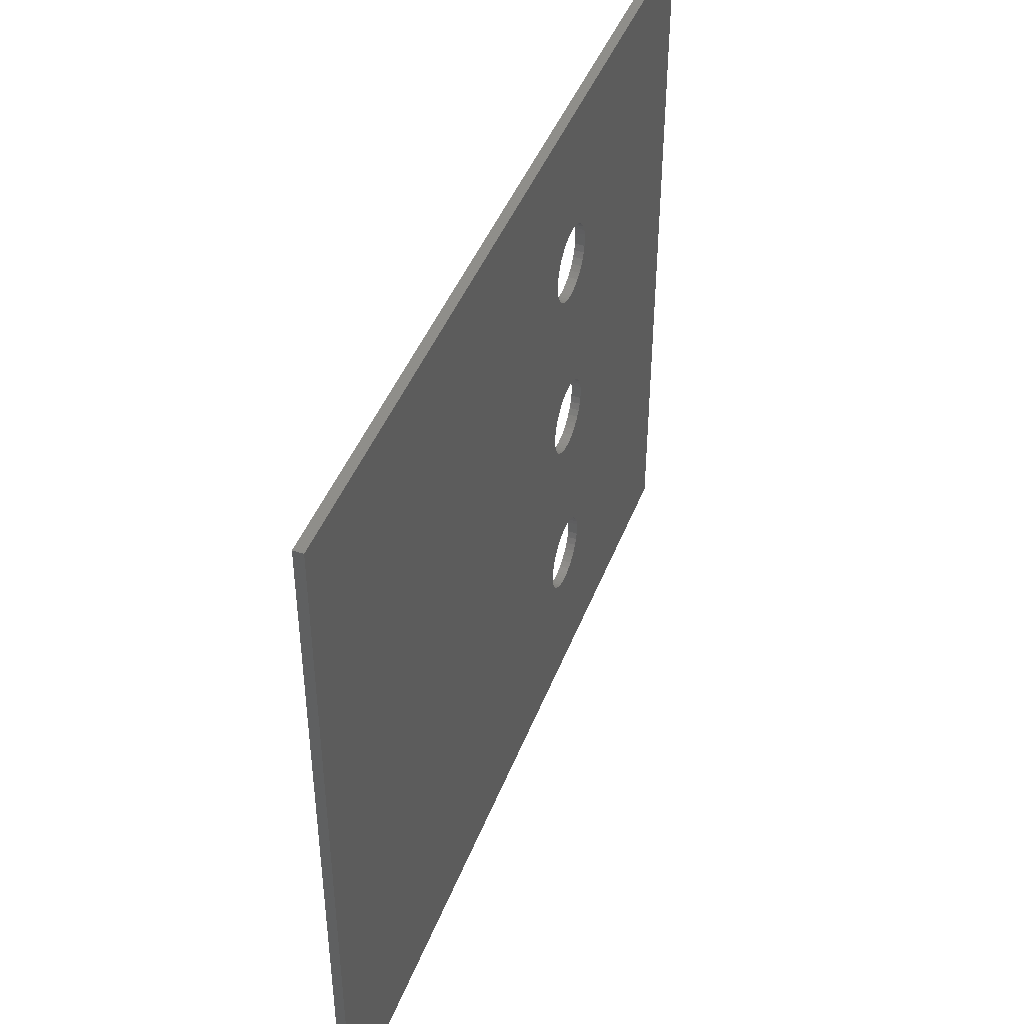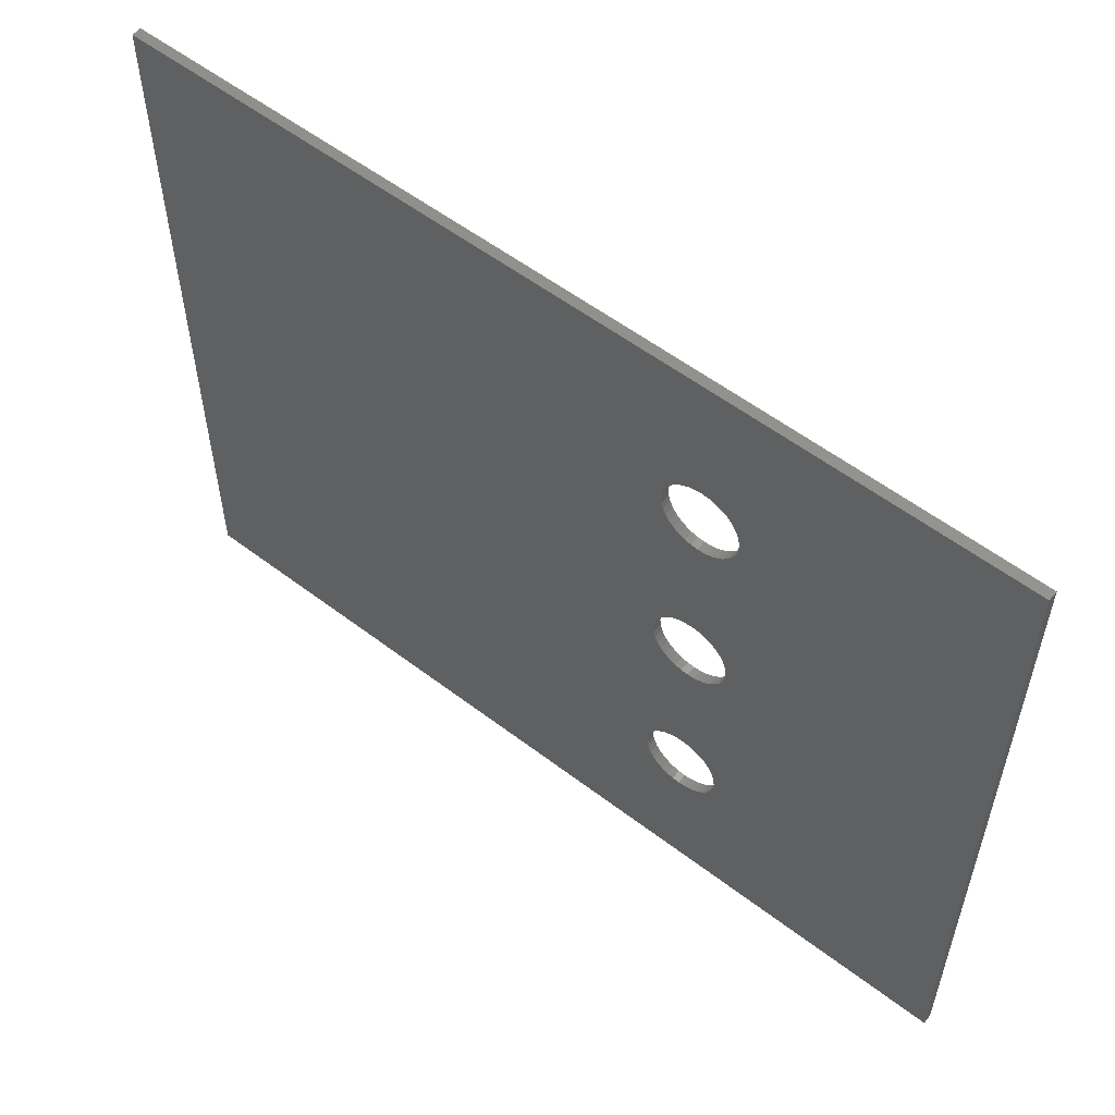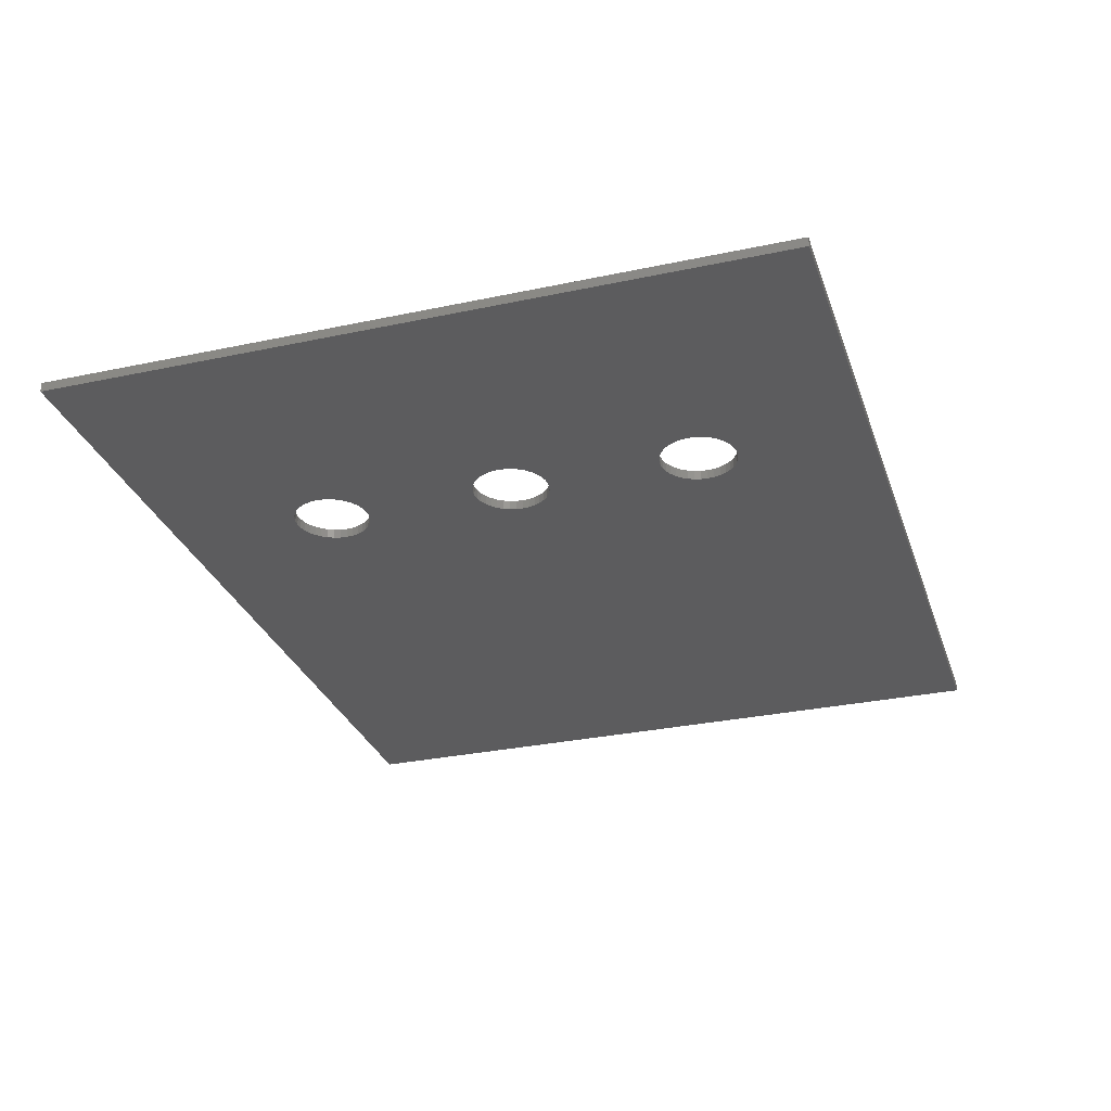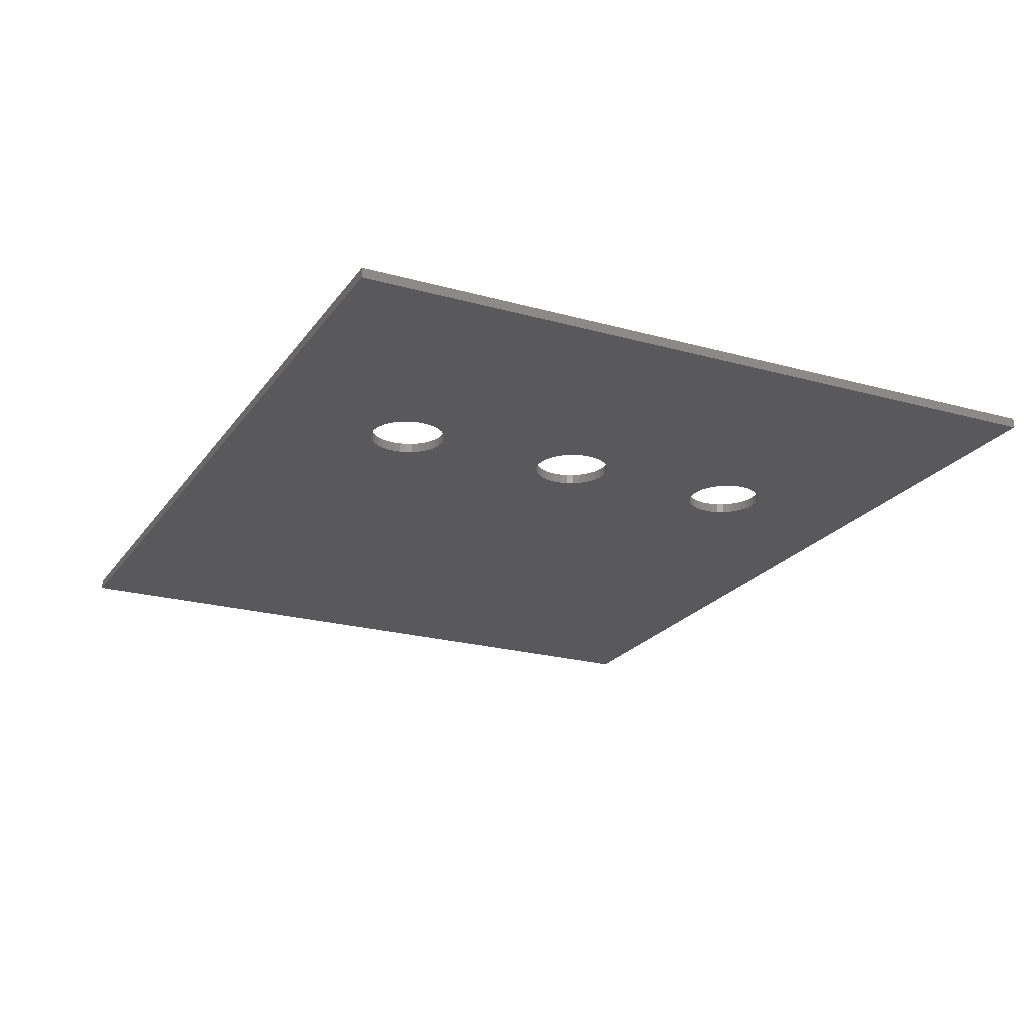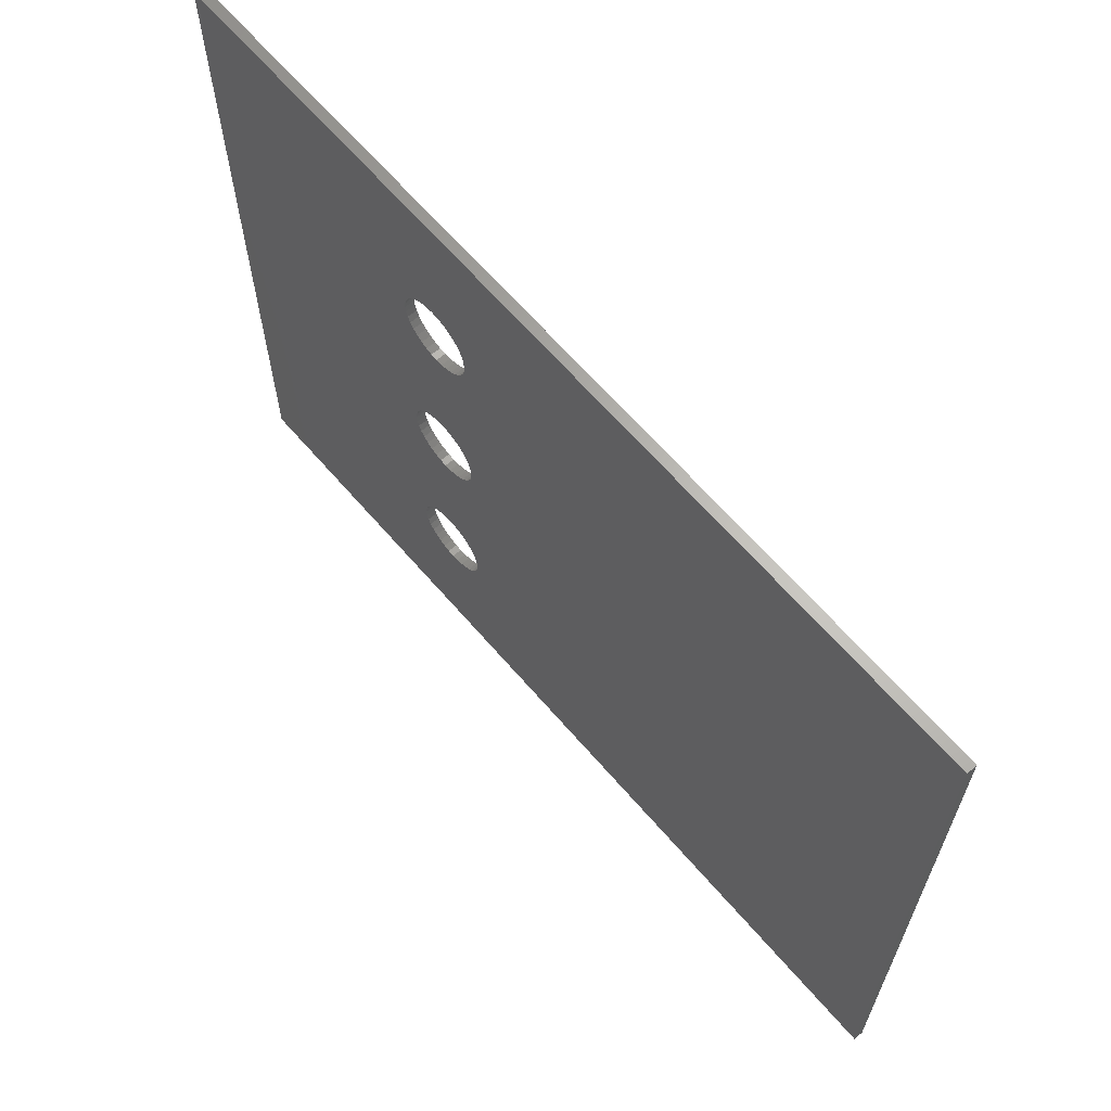
<metadata>
{"format":"stl","ext":"stl","renderer":"f3d","projection":"perspective","resolution":1024,"background":"white","views":[{"elev":44.0,"azim":110.3,"up":"+Z"},{"elev":55.9,"azim":-141.3,"up":"+Z"},{"elev":-29.7,"azim":-72.6,"up":"+Y"},{"elev":-22.3,"azim":-115.8,"up":"+Y"},{"elev":64.6,"azim":49.3,"up":"+Z"}]}
</metadata>
<code>
# stl→obj: 224 verts, 456 faces
v 0.75 7.121e-16 -0.6114
v -0.75 -0.0163 -0.6114
v -0.75 -7.121e-16 -0.6114
v 0.75 -0.0163 -0.6114
v 0.75 7.121e-16 0.6114
v 0.75 -0.0163 0.6114
v -0.75 -7.121e-16 0.6114
v -0.75 -0.0163 0.6114
v -0.3156 -3.004e-16 -0.3374
v -0.3166 -3.006e-16 -0.3261
v -0.3166 -0.0163 -0.3261
v -0.3156 -0.0163 -0.3374
v -0.3127 -2.982e-16 -0.3484
v -0.3127 -0.0163 -0.3484
v -0.3079 -2.943e-16 -0.3587
v -0.3079 -0.0163 -0.3587
v -0.3014 -2.887e-16 -0.368
v -0.3014 -0.0163 -0.368
v -0.2933 -2.815e-16 -0.376
v -0.2933 -0.0163 -0.376
v -0.284 -2.731e-16 -0.3826
v -0.284 -0.0163 -0.3826
v -0.2737 -2.636e-16 -0.3874
v -0.2737 -0.0163 -0.3874
v -0.2627 -2.534e-16 -0.3903
v -0.2627 -0.0163 -0.3903
v -0.2514 -2.427e-16 -0.3913
v -0.2514 -0.0163 -0.3913
v -0.2401 -2.319e-16 -0.3903
v -0.2401 -0.0163 -0.3903
v -0.2291 -2.213e-16 -0.3874
v -0.2291 -0.0163 -0.3874
v -0.2188 -2.112e-16 -0.3826
v -0.2188 -0.0163 -0.3826
v -0.2095 -2.019e-16 -0.376
v -0.2095 -0.0163 -0.376
v -0.2014 -1.938e-16 -0.368
v -0.2014 -0.0163 -0.368
v -0.1949 -1.871e-16 -0.3587
v -0.1949 -0.0163 -0.3587
v -0.1901 -1.819e-16 -0.3484
v -0.1901 -0.0163 -0.3484
v -0.1872 -1.784e-16 -0.3374
v -0.1872 -0.0163 -0.3374
v -0.1862 -1.768e-16 -0.3261
v -0.1862 -0.0163 -0.3261
v -0.1872 -1.77e-16 -0.3148
v -0.1872 -0.0163 -0.3148
v -0.1901 -1.791e-16 -0.3038
v -0.1901 -0.0163 -0.3038
v -0.1949 -1.831e-16 -0.2935
v -0.1949 -0.0163 -0.2935
v -0.2014 -1.887e-16 -0.2842
v -0.2014 -0.0163 -0.2842
v -0.2095 -1.958e-16 -0.2761
v -0.2095 -0.0163 -0.2761
v -0.2188 -2.043e-16 -0.2696
v -0.2188 -0.0163 -0.2696
v -0.2291 -2.138e-16 -0.2648
v -0.2291 -0.0163 -0.2648
v -0.2401 -2.24e-16 -0.2619
v -0.2401 -0.0163 -0.2619
v -0.2514 -2.347e-16 -0.2609
v -0.2514 -0.0163 -0.2609
v -0.2627 -2.455e-16 -0.2619
v -0.2627 -0.0163 -0.2619
v -0.2737 -2.561e-16 -0.2648
v -0.2737 -0.0163 -0.2648
v -0.284 -2.662e-16 -0.2696
v -0.284 -0.0163 -0.2696
v -0.2933 -2.754e-16 -0.2761
v -0.2933 -0.0163 -0.2761
v -0.3014 -2.836e-16 -0.2842
v -0.3014 -0.0163 -0.2842
v -0.3079 -2.903e-16 -0.2935
v -0.3079 -0.0163 -0.2935
v -0.3127 -2.955e-16 -0.3038
v -0.3127 -0.0163 -0.3038
v -0.3156 -2.99e-16 -0.3148
v -0.3156 -0.0163 -0.3148
v -0.3156 -3.004e-16 -0.01132
v -0.3166 -3.006e-16 1.11e-16
v -0.3166 -0.0163 1.12e-16
v -0.3156 -0.0163 -0.01132
v -0.3127 -2.982e-16 -0.02231
v -0.3127 -0.0163 -0.02231
v -0.3079 -2.943e-16 -0.03261
v -0.3079 -0.0163 -0.03261
v -0.3014 -2.887e-16 -0.04192
v -0.3014 -0.0163 -0.04192
v -0.2933 -2.815e-16 -0.04996
v -0.2933 -0.0163 -0.04996
v -0.284 -2.731e-16 -0.05648
v -0.284 -0.0163 -0.05648
v -0.2737 -2.636e-16 -0.06128
v -0.2737 -0.0163 -0.06128
v -0.2627 -2.534e-16 -0.06423
v -0.2627 -0.0163 -0.06423
v -0.2514 -2.427e-16 -0.06522
v -0.2514 -0.0163 -0.06522
v -0.2401 -2.319e-16 -0.06423
v -0.2401 -0.0163 -0.06423
v -0.2291 -2.213e-16 -0.06128
v -0.2291 -0.0163 -0.06128
v -0.2188 -2.112e-16 -0.05648
v -0.2188 -0.0163 -0.05648
v -0.2095 -2.019e-16 -0.04996
v -0.2095 -0.0163 -0.04996
v -0.2014 -1.938e-16 -0.04192
v -0.2014 -0.0163 -0.04192
v -0.1949 -1.871e-16 -0.03261
v -0.1949 -0.0163 -0.03261
v -0.1901 -1.819e-16 -0.02231
v -0.1901 -0.0163 -0.02231
v -0.1872 -1.784e-16 -0.01132
v -0.1872 -0.0163 -0.01132
v -0.1862 -1.768e-16 1.615e-17
v -0.1862 -0.0163 1.715e-17
v -0.1872 -1.77e-16 0.01132
v -0.1872 -0.0163 0.01132
v -0.1901 -1.791e-16 0.02231
v -0.1901 -0.0163 0.02231
v -0.1949 -1.831e-16 0.03261
v -0.1949 -0.0163 0.03261
v -0.2014 -1.887e-16 0.04192
v -0.2014 -0.0163 0.04192
v -0.2095 -1.958e-16 0.04996
v -0.2095 -0.0163 0.04996
v -0.2188 -2.043e-16 0.05648
v -0.2188 -0.0163 0.05648
v -0.2291 -2.138e-16 0.06128
v -0.2291 -0.0163 0.06128
v -0.2401 -2.24e-16 0.06423
v -0.2401 -0.0163 0.06423
v -0.2514 -2.347e-16 0.06522
v -0.2514 -0.0163 0.06522
v -0.2627 -2.455e-16 0.06423
v -0.2627 -0.0163 0.06423
v -0.2737 -2.561e-16 0.06128
v -0.2737 -0.0163 0.06128
v -0.284 -2.662e-16 0.05648
v -0.284 -0.0163 0.05648
v -0.2933 -2.754e-16 0.04996
v -0.2933 -0.0163 0.04996
v -0.3014 -2.836e-16 0.04192
v -0.3014 -0.0163 0.04192
v -0.3079 -2.903e-16 0.03261
v -0.3079 -0.0163 0.03261
v -0.3127 -2.955e-16 0.02231
v -0.3127 -0.0163 0.02231
v -0.3156 -2.99e-16 0.01132
v -0.3156 -0.0163 0.01132
v -0.3156 -3.004e-16 0.3148
v -0.3166 -3.006e-16 0.3261
v -0.3166 -0.0163 0.3261
v -0.3156 -0.0163 0.3148
v -0.3127 -2.982e-16 0.3038
v -0.3127 -0.0163 0.3038
v -0.3079 -2.943e-16 0.2935
v -0.3079 -0.0163 0.2935
v -0.3014 -2.887e-16 0.2842
v -0.3014 -0.0163 0.2842
v -0.2933 -2.815e-16 0.2761
v -0.2933 -0.0163 0.2761
v -0.284 -2.731e-16 0.2696
v -0.284 -0.0163 0.2696
v -0.2737 -2.636e-16 0.2648
v -0.2737 -0.0163 0.2648
v -0.2627 -2.534e-16 0.2619
v -0.2627 -0.0163 0.2619
v -0.2514 -2.427e-16 0.2609
v -0.2514 -0.0163 0.2609
v -0.2401 -2.319e-16 0.2619
v -0.2401 -0.0163 0.2619
v -0.2291 -2.213e-16 0.2648
v -0.2291 -0.0163 0.2648
v -0.2188 -2.112e-16 0.2696
v -0.2188 -0.0163 0.2696
v -0.2095 -2.019e-16 0.2761
v -0.2095 -0.0163 0.2761
v -0.2014 -1.938e-16 0.2842
v -0.2014 -0.0163 0.2842
v -0.1949 -1.871e-16 0.2935
v -0.1949 -0.0163 0.2935
v -0.1901 -1.819e-16 0.3038
v -0.1901 -0.0163 0.3038
v -0.1872 -1.784e-16 0.3148
v -0.1872 -0.0163 0.3148
v -0.1862 -1.768e-16 0.3261
v -0.1862 -0.0163 0.3261
v -0.1872 -1.77e-16 0.3374
v -0.1872 -0.0163 0.3374
v -0.1901 -1.791e-16 0.3484
v -0.1901 -0.0163 0.3484
v -0.1949 -1.831e-16 0.3587
v -0.1949 -0.0163 0.3587
v -0.2014 -1.887e-16 0.368
v -0.2014 -0.0163 0.368
v -0.2095 -1.958e-16 0.376
v -0.2095 -0.0163 0.376
v -0.2188 -2.043e-16 0.3826
v -0.2188 -0.0163 0.3826
v -0.2291 -2.138e-16 0.3874
v -0.2291 -0.0163 0.3874
v -0.2401 -2.24e-16 0.3903
v -0.2401 -0.0163 0.3903
v -0.2514 -2.347e-16 0.3913
v -0.2514 -0.0163 0.3913
v -0.2627 -2.455e-16 0.3903
v -0.2627 -0.0163 0.3903
v -0.2737 -2.561e-16 0.3874
v -0.2737 -0.0163 0.3874
v -0.284 -2.662e-16 0.3826
v -0.284 -0.0163 0.3826
v -0.2933 -2.754e-16 0.376
v -0.2933 -0.0163 0.376
v -0.3014 -2.836e-16 0.368
v -0.3014 -0.0163 0.368
v -0.3079 -2.903e-16 0.3587
v -0.3079 -0.0163 0.3587
v -0.3127 -2.955e-16 0.3484
v -0.3127 -0.0163 0.3484
v -0.3156 -2.99e-16 0.3374
v -0.3156 -0.0163 0.3374
f 1 2 3
f 1 4 2
f 5 4 1
f 5 6 4
f 7 6 5
f 7 8 6
f 3 8 7
f 3 2 8
f 9 10 11
f 9 11 12
f 13 12 14
f 13 9 12
f 15 14 16
f 15 13 14
f 17 16 18
f 17 15 16
f 19 18 20
f 19 17 18
f 21 19 20
f 21 20 22
f 23 21 22
f 23 22 24
f 25 24 26
f 25 23 24
f 27 26 28
f 27 25 26
f 29 28 30
f 29 27 28
f 31 30 32
f 31 29 30
f 33 32 34
f 33 31 32
f 35 34 36
f 35 33 34
f 37 36 38
f 37 35 36
f 39 38 40
f 39 37 38
f 41 40 42
f 41 39 40
f 43 42 44
f 43 41 42
f 45 44 46
f 45 43 44
f 47 46 48
f 47 45 46
f 49 48 50
f 49 47 48
f 51 50 52
f 51 49 50
f 53 52 54
f 53 51 52
f 55 54 56
f 55 53 54
f 57 56 58
f 57 55 56
f 59 58 60
f 59 57 58
f 61 60 62
f 61 59 60
f 63 62 64
f 63 61 62
f 65 64 66
f 65 63 64
f 67 66 68
f 67 65 66
f 69 68 70
f 69 67 68
f 71 69 70
f 71 70 72
f 73 71 72
f 73 72 74
f 75 73 74
f 75 74 76
f 77 75 76
f 77 76 78
f 79 77 78
f 79 78 80
f 10 79 80
f 10 80 11
f 81 82 83
f 81 83 84
f 85 84 86
f 85 81 84
f 87 86 88
f 87 85 86
f 89 88 90
f 89 87 88
f 91 90 92
f 91 89 90
f 93 91 92
f 93 92 94
f 95 93 94
f 95 94 96
f 97 96 98
f 97 95 96
f 99 98 100
f 99 97 98
f 101 100 102
f 101 99 100
f 103 102 104
f 103 101 102
f 105 104 106
f 105 103 104
f 107 106 108
f 107 105 106
f 109 108 110
f 109 107 108
f 111 110 112
f 111 109 110
f 113 112 114
f 113 111 112
f 115 114 116
f 115 113 114
f 117 116 118
f 117 115 116
f 119 118 120
f 119 117 118
f 121 120 122
f 121 119 120
f 123 122 124
f 123 121 122
f 125 124 126
f 125 123 124
f 127 126 128
f 127 125 126
f 129 128 130
f 129 127 128
f 131 130 132
f 131 129 130
f 133 132 134
f 133 131 132
f 135 134 136
f 135 133 134
f 137 136 138
f 137 135 136
f 139 138 140
f 139 137 138
f 141 140 142
f 141 139 140
f 143 141 142
f 143 142 144
f 145 143 144
f 145 144 146
f 147 145 146
f 147 146 148
f 149 147 148
f 149 148 150
f 151 149 150
f 151 150 152
f 82 151 152
f 82 152 83
f 153 154 155
f 153 155 156
f 157 156 158
f 157 153 156
f 159 158 160
f 159 157 158
f 161 160 162
f 161 159 160
f 163 162 164
f 163 161 162
f 165 163 164
f 165 164 166
f 167 165 166
f 167 166 168
f 169 168 170
f 169 167 168
f 171 170 172
f 171 169 170
f 173 172 174
f 173 171 172
f 175 174 176
f 175 173 174
f 177 176 178
f 177 175 176
f 179 178 180
f 179 177 178
f 181 180 182
f 181 179 180
f 183 182 184
f 183 181 182
f 185 184 186
f 185 183 184
f 187 186 188
f 187 185 186
f 189 188 190
f 189 187 188
f 191 190 192
f 191 189 190
f 193 192 194
f 193 191 192
f 195 194 196
f 195 193 194
f 197 196 198
f 197 195 196
f 199 198 200
f 199 197 198
f 201 200 202
f 201 199 200
f 203 202 204
f 203 201 202
f 205 204 206
f 205 203 204
f 207 206 208
f 207 205 206
f 209 208 210
f 209 207 208
f 211 210 212
f 211 209 210
f 213 212 214
f 213 211 212
f 215 213 214
f 215 214 216
f 217 215 216
f 217 216 218
f 219 217 218
f 219 218 220
f 221 219 220
f 221 220 222
f 223 221 222
f 223 222 224
f 154 223 224
f 154 224 155
f 17 19 3
f 21 3 19
f 15 17 3
f 13 15 3
f 23 3 21
f 25 3 23
f 9 13 3
f 27 3 25
f 10 9 3
f 29 3 27
f 79 10 3
f 77 79 3
f 89 71 73
f 89 91 71
f 93 69 71
f 93 71 91
f 87 73 75
f 87 89 73
f 95 67 69
f 95 69 93
f 85 77 3
f 85 75 77
f 85 87 75
f 97 63 65
f 97 65 67
f 97 67 95
f 81 85 3
f 99 63 97
f 82 81 3
f 101 63 99
f 101 61 63
f 103 61 101
f 103 59 61
f 105 59 103
f 105 57 59
f 107 57 105
f 107 55 57
f 109 55 107
f 109 53 55
f 111 51 53
f 111 53 109
f 113 49 51
f 113 51 111
f 115 47 49
f 115 49 113
f 7 82 3
f 7 149 151
f 7 151 82
f 161 163 143
f 161 143 145
f 165 143 163
f 165 141 143
f 159 161 145
f 159 145 147
f 167 141 165
f 167 139 141
f 157 149 7
f 157 159 147
f 157 147 149
f 169 137 139
f 169 139 167
f 153 157 7
f 171 135 137
f 171 137 169
f 154 153 7
f 173 133 135
f 173 135 171
f 223 154 7
f 175 133 173
f 175 131 133
f 221 223 7
f 177 131 175
f 177 129 131
f 219 221 7
f 179 129 177
f 179 127 129
f 217 219 7
f 181 125 127
f 181 127 179
f 215 217 7
f 183 125 181
f 183 123 125
f 213 215 7
f 185 123 183
f 185 121 123
f 211 213 7
f 187 119 121
f 187 121 185
f 209 211 7
f 1 29 31
f 1 31 33
f 1 33 35
f 1 35 37
f 1 37 39
f 1 39 41
f 1 41 43
f 1 43 45
f 1 45 47
f 1 47 115
f 1 3 29
f 1 115 117
f 207 209 7
f 205 207 7
f 5 201 203
f 5 1 117
f 5 117 119
f 5 119 187
f 5 187 189
f 5 189 191
f 5 191 193
f 5 193 195
f 5 195 197
f 5 197 199
f 5 199 201
f 5 205 7
f 5 203 205
f 18 2 20
f 22 20 2
f 16 2 18
f 14 2 16
f 24 22 2
f 26 24 2
f 12 2 14
f 28 26 2
f 11 2 12
f 30 28 2
f 80 2 11
f 78 2 80
f 90 74 72
f 90 72 92
f 94 72 70
f 94 92 72
f 88 76 74
f 88 74 90
f 96 70 68
f 96 94 70
f 86 2 78
f 86 78 76
f 86 76 88
f 98 66 64
f 98 68 66
f 98 96 68
f 84 2 86
f 100 98 64
f 83 2 84
f 102 100 64
f 102 64 62
f 104 102 62
f 104 62 60
f 106 104 60
f 106 60 58
f 108 106 58
f 108 58 56
f 110 108 56
f 110 56 54
f 112 54 52
f 112 110 54
f 114 52 50
f 114 112 52
f 116 50 48
f 116 114 50
f 8 2 83
f 8 152 150
f 8 83 152
f 162 144 164
f 162 146 144
f 166 164 144
f 166 144 142
f 160 146 162
f 160 148 146
f 168 166 142
f 168 142 140
f 158 8 150
f 158 148 160
f 158 150 148
f 170 140 138
f 170 168 140
f 156 8 158
f 172 138 136
f 172 170 138
f 155 8 156
f 174 136 134
f 174 172 136
f 224 8 155
f 176 174 134
f 176 134 132
f 222 8 224
f 178 176 132
f 178 132 130
f 220 8 222
f 180 178 130
f 180 130 128
f 218 8 220
f 182 128 126
f 182 180 128
f 216 8 218
f 184 182 126
f 184 126 124
f 214 8 216
f 186 184 124
f 186 124 122
f 212 8 214
f 188 122 120
f 188 186 122
f 210 8 212
f 4 32 30
f 4 34 32
f 4 36 34
f 4 38 36
f 4 40 38
f 4 42 40
f 4 44 42
f 4 46 44
f 4 48 46
f 4 116 48
f 4 30 2
f 4 118 116
f 208 8 210
f 206 8 208
f 6 204 202
f 6 118 4
f 6 120 118
f 6 188 120
f 6 190 188
f 6 192 190
f 6 194 192
f 6 196 194
f 6 198 196
f 6 200 198
f 6 202 200
f 6 8 206
f 6 206 204

</code>
